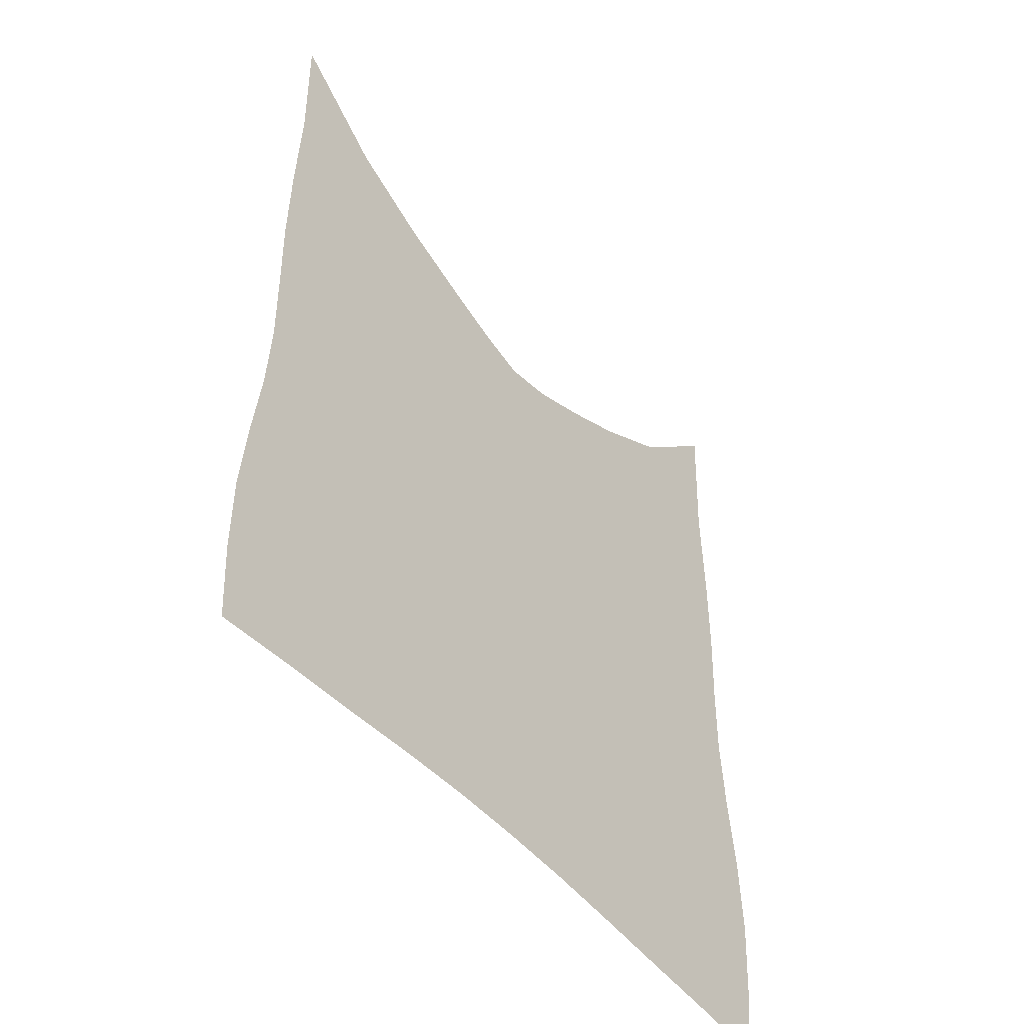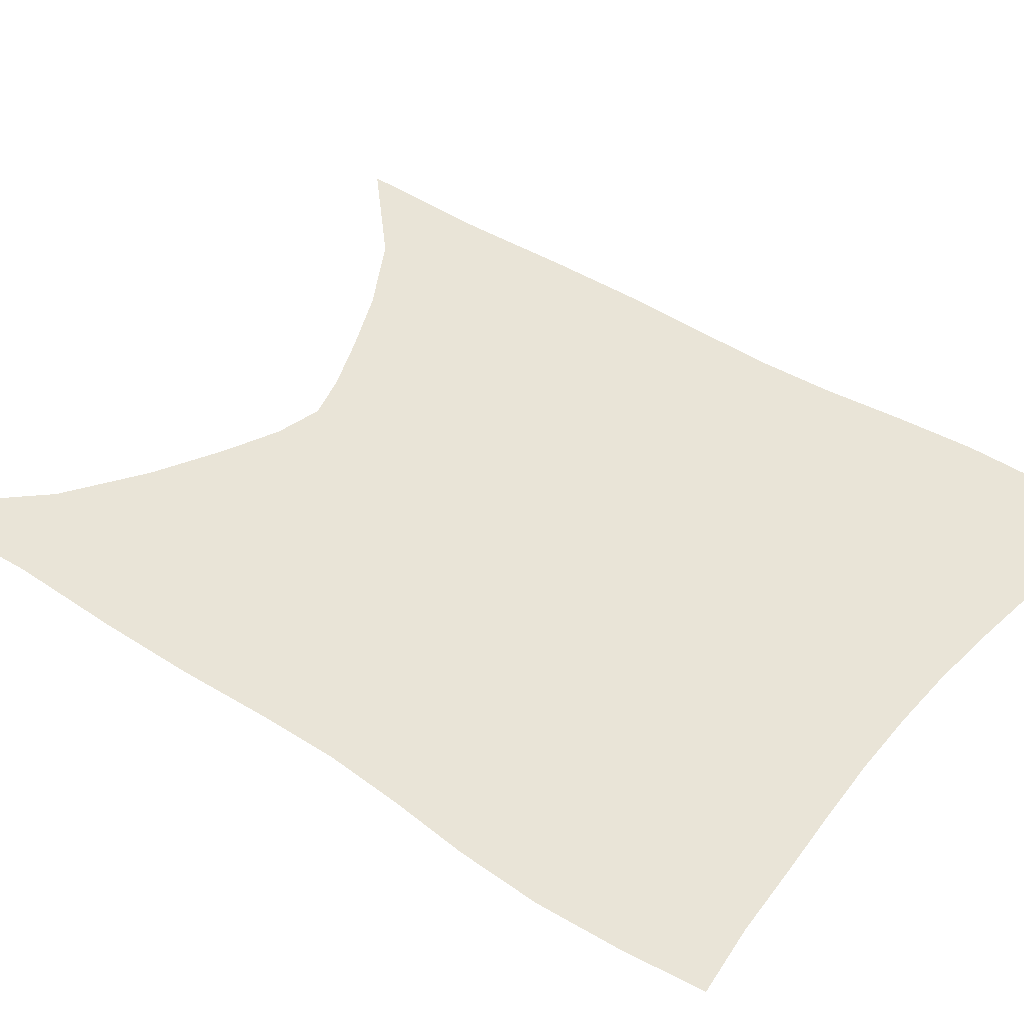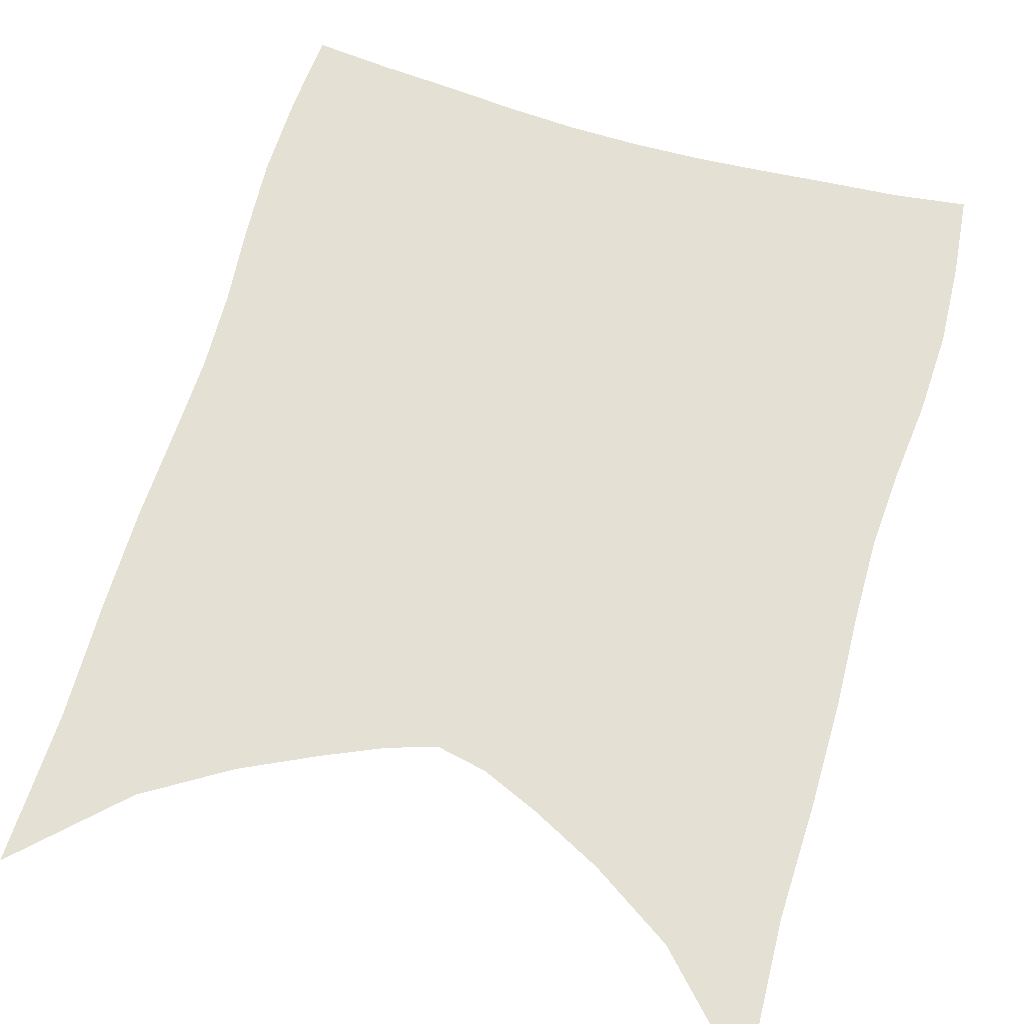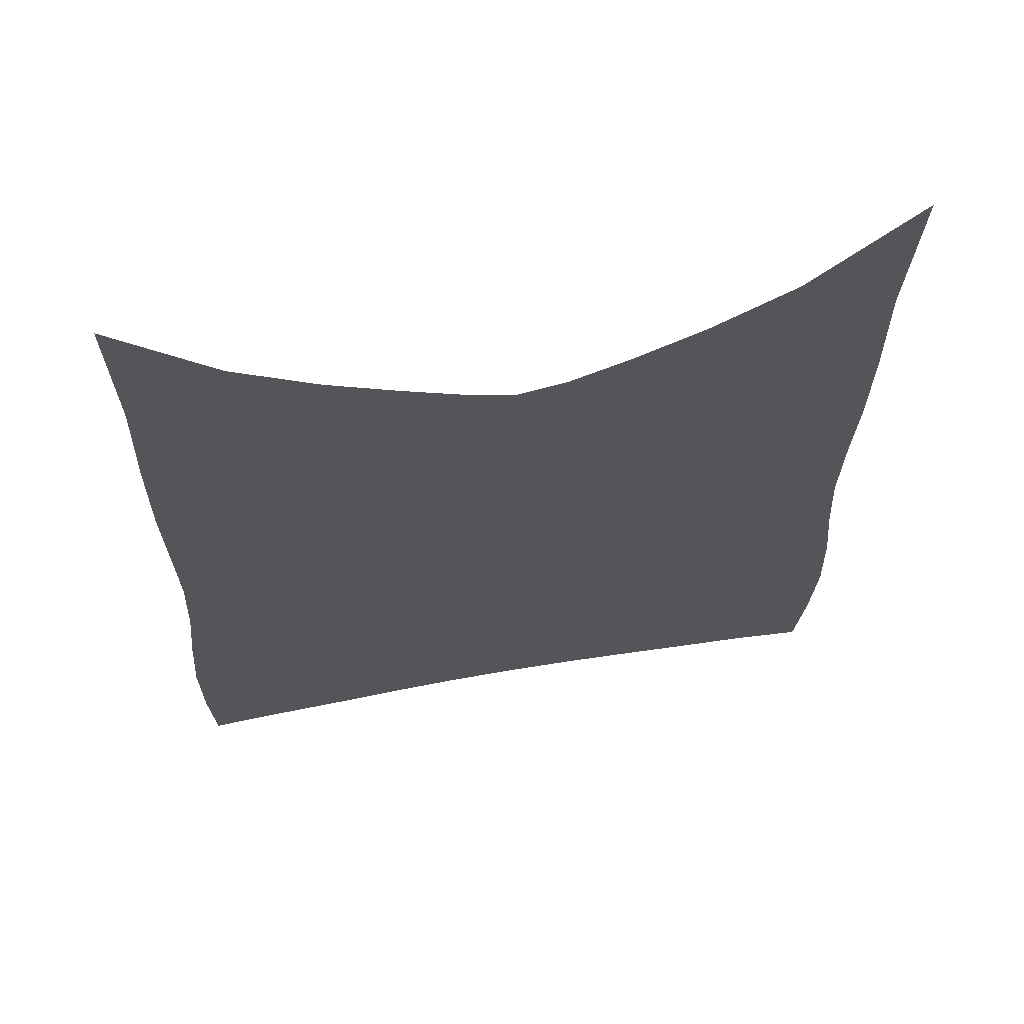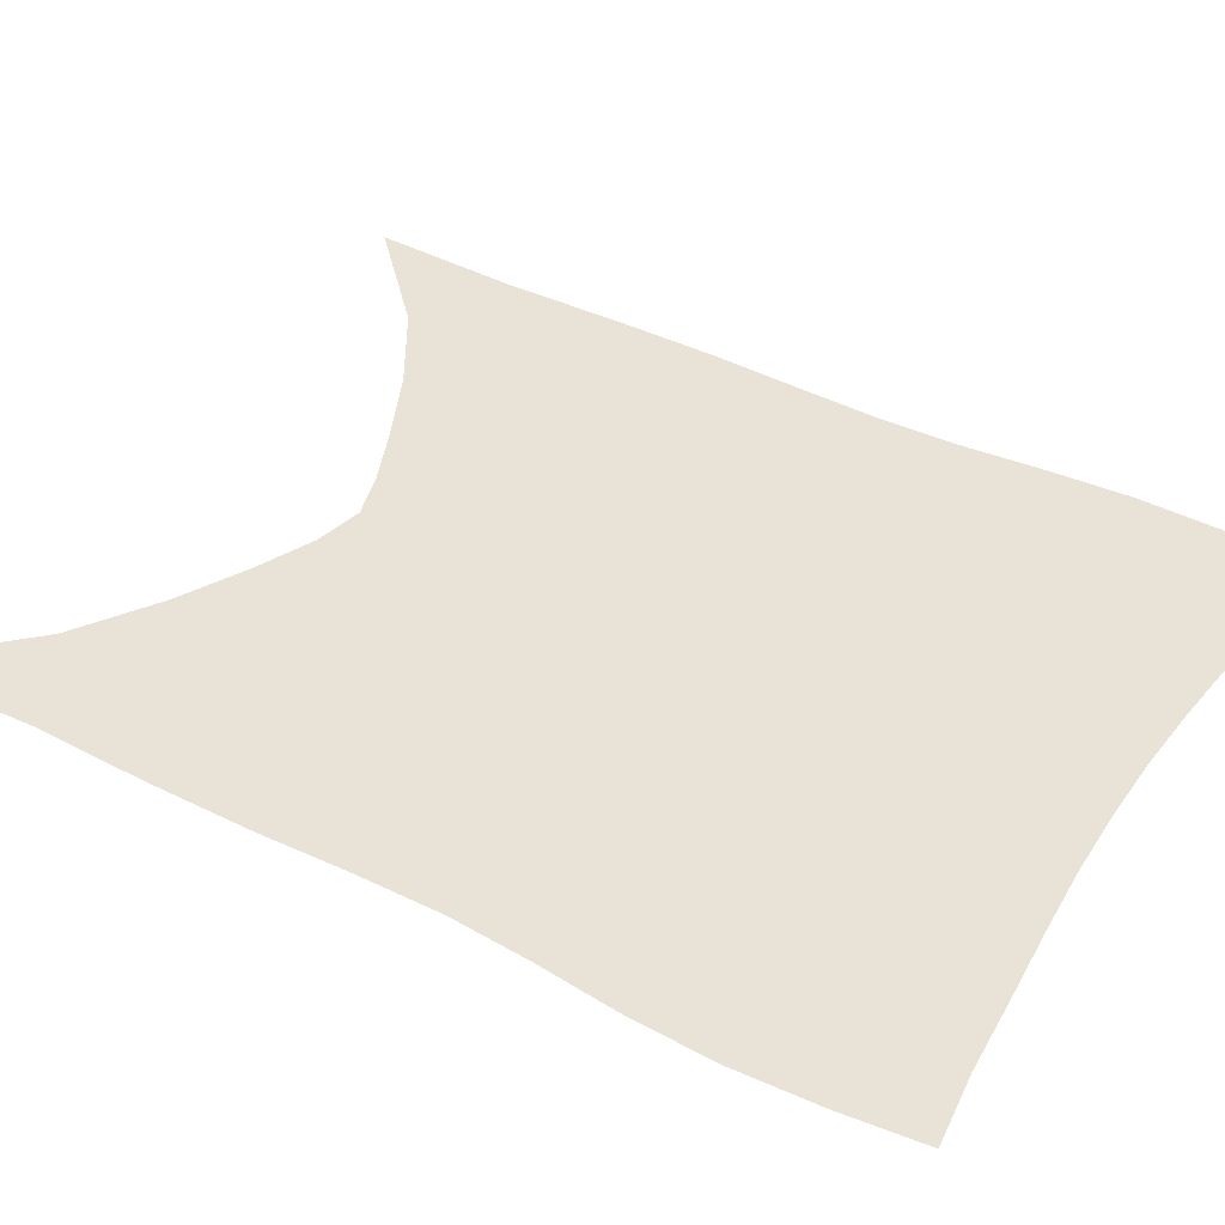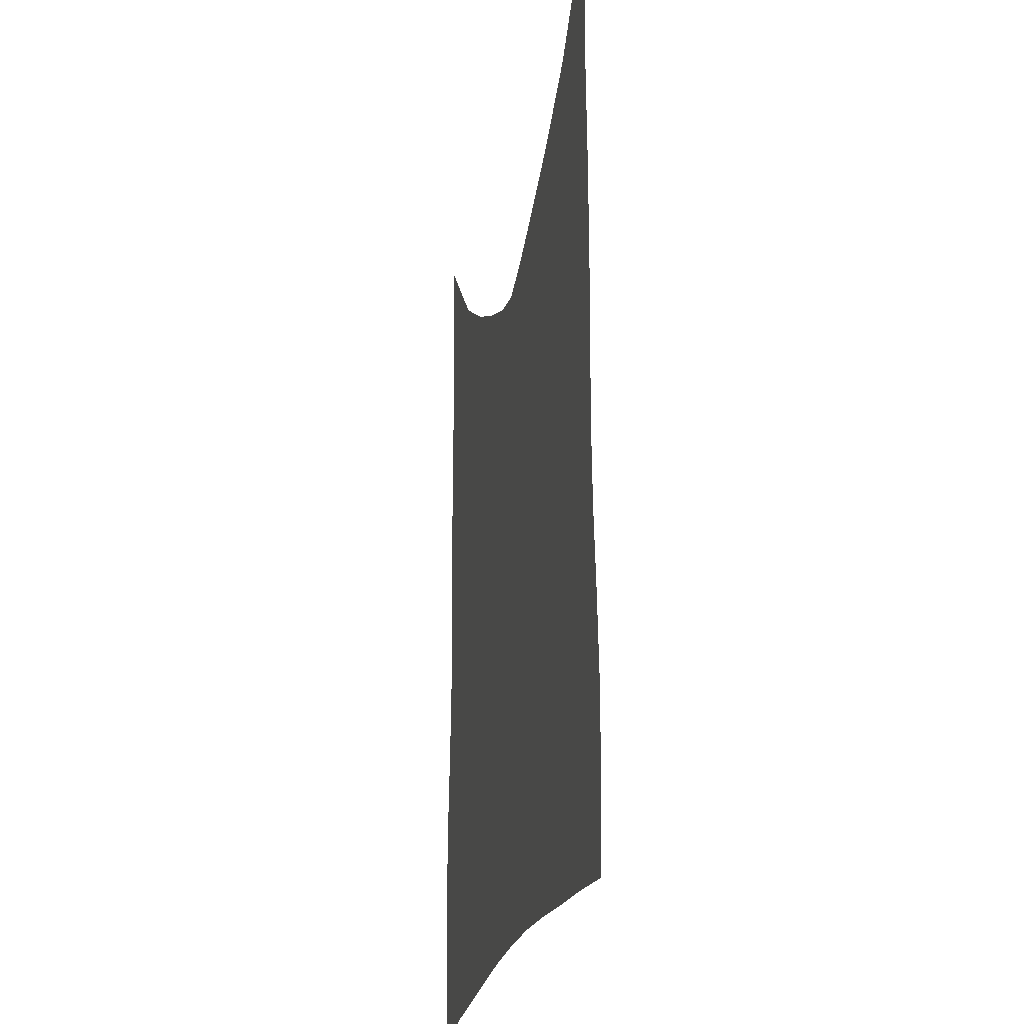
<metadata>
{"format":"obj","ext":"obj","renderer":"f3d","projection":"perspective","resolution":1024,"background":"white","views":[{"elev":-50.9,"azim":129.6,"up":"+Y"},{"elev":43.0,"azim":-51.7,"up":"+Z"},{"elev":65.9,"azim":-163.0,"up":"+Z"},{"elev":64.8,"azim":169.9,"up":"+Y"},{"elev":41.7,"azim":-58.3,"up":"+Z"},{"elev":-23.3,"azim":78.5,"up":"+Y"}]}
</metadata>
<code>
v  0.000785  9.998  0
v  0.7206  9.268  0
v  1.286  8.909  0
v  1.766  8.67  0
v  2.171  8.499  0
v  2.516  8.43  0
v  2.843  8.538  0
v  3.253  8.723  0
v  3.746  8.967  0
v  4.316  9.325  0
v  4.999  9.998  0
v  0.05754  8.89  0
v  0.5848  8.669  0
v  1.117  8.409  0
v  1.611  8.194  0
v  2.071  8.035  0
v  2.519  7.97  0
v  2.965  8.057  0
v  3.419  8.232  0
v  3.911  8.446  0
v  4.438  8.699  0
v  4.977  8.949  0
v  0.04437  8.08  0
v  0.5456  7.993  0
v  1.052  7.836  0
v  1.548  7.676  0
v  2.035  7.552  0
v  2.521  7.505  0
v  3.008  7.568  0
v  3.492  7.704  0
v  3.986  7.868  0
v  4.492  8.031  0
v  5.003  8.14  0
v  0.05289  7.373  0
v  0.5487  7.34  0
v  1.045  7.246  0
v  1.539  7.135  0
v  2.032  7.046  0
v  2.527  7.015  0
v  3.021  7.061  0
v  3.512  7.16  0
v  4.007  7.277  0
v  4.507  7.381  0
v  5.01  7.428  0
v  0.0836  6.733  0
v  0.5723  6.722  0
v  1.061  6.662  0
v  1.55  6.586  0
v  2.041  6.526  0
v  2.533  6.506  0
v  3.024  6.539  0
v  3.513  6.609  0
v  4.003  6.693  0
v  4.496  6.762  0
v  4.993  6.783  0
v  0.09604  6.155  0
v  0.5833  6.135  0
v  1.068  6.091  0
v  1.555  6.04  0
v  2.045  6.001  0
v  2.538  5.989  0
v  3.029  6.012  0
v  3.517  6.061  0
v  4.003  6.122  0
v  4.49  6.174  0
v  4.981  6.197  0
v  0.06449  5.608  0
v  0.56  5.571  0
v  1.052  5.536  0
v  1.546  5.505  0
v  2.042  5.484  0
v  2.542  5.478  0
v  3.041  5.492  0
v  3.536  5.523  0
v  4.027  5.564  0
v  4.516  5.608  0
v  5.005  5.647  0
v  0.01166  5.048  0
v  0.5193  5.017  0
v  1.025  4.995  0
v  1.531  4.983  0
v  2.037  4.979  0
v  2.545  4.98  0
v  3.054  4.987  0
v  3.56  4.999  0
v  4.062  5.02  0
v  4.562  5.052  0
v  5.06  5.093  0
v  -0.007435  4.46  0
v  0.505  4.463  0
v  1.019  4.464  0
v  1.53  4.474  0
v  2.039  4.486  0
v  2.548  4.494  0
v  3.058  4.494  0
v  3.569  4.488  0
v  4.08  4.486  0
v  4.592  4.495  0
v  5.101  4.512  0
v  0.02961  3.873  0
v  0.5371  3.915  0
v  1.048  3.941  0
v  1.554  3.972  0
v  2.054  3.998  0
v  2.551  4.011  0
v  3.049  4.008  0
v  3.552  3.987  0
v  4.063  3.961  0
v  4.581  3.943  0
v  5.096  3.924  0
v  0.0948  3.318  0
v  0.5935  3.388  0
v  1.102  3.428  0
v  1.6  3.471  0
v  2.082  3.506  0
v  2.556  3.521  0
v  3.029  3.518  0
v  3.512  3.492  0
v  4.018  3.448  0
v  4.54  3.412  0
v  5.061  3.362  0
f 1 2 13
f 1 13 12
f 2 3 14
f 2 14 13
f 3 4 15
f 3 15 14
f 4 5 16
f 4 16 15
f 5 6 17
f 5 17 16
f 6 7 18
f 6 18 17
f 7 8 19
f 7 19 18
f 8 9 20
f 8 20 19
f 9 10 21
f 9 21 20
f 10 11 22
f 10 22 21
f 12 13 24
f 12 24 23
f 13 14 25
f 13 25 24
f 14 15 26
f 14 26 25
f 15 16 27
f 15 27 26
f 16 17 28
f 16 28 27
f 17 18 29
f 17 29 28
f 18 19 30
f 18 30 29
f 19 20 31
f 19 31 30
f 20 21 32
f 20 32 31
f 21 22 33
f 21 33 32
f 23 24 35
f 23 35 34
f 24 25 36
f 24 36 35
f 25 26 37
f 25 37 36
f 26 27 38
f 26 38 37
f 27 28 39
f 27 39 38
f 28 29 40
f 28 40 39
f 29 30 41
f 29 41 40
f 30 31 42
f 30 42 41
f 31 32 43
f 31 43 42
f 32 33 44
f 32 44 43
f 34 35 46
f 34 46 45
f 35 36 47
f 35 47 46
f 36 37 48
f 36 48 47
f 37 38 49
f 37 49 48
f 38 39 50
f 38 50 49
f 39 40 51
f 39 51 50
f 40 41 52
f 40 52 51
f 41 42 53
f 41 53 52
f 42 43 54
f 42 54 53
f 43 44 55
f 43 55 54
f 45 46 57
f 45 57 56
f 46 47 58
f 46 58 57
f 47 48 59
f 47 59 58
f 48 49 60
f 48 60 59
f 49 50 61
f 49 61 60
f 50 51 62
f 50 62 61
f 51 52 63
f 51 63 62
f 52 53 64
f 52 64 63
f 53 54 65
f 53 65 64
f 54 55 66
f 54 66 65
f 56 57 68
f 56 68 67
f 57 58 69
f 57 69 68
f 58 59 70
f 58 70 69
f 59 60 71
f 59 71 70
f 60 61 72
f 60 72 71
f 61 62 73
f 61 73 72
f 62 63 74
f 62 74 73
f 63 64 75
f 63 75 74
f 64 65 76
f 64 76 75
f 65 66 77
f 65 77 76
f 67 68 79
f 67 79 78
f 68 69 80
f 68 80 79
f 69 70 81
f 69 81 80
f 70 71 82
f 70 82 81
f 71 72 83
f 71 83 82
f 72 73 84
f 72 84 83
f 73 74 85
f 73 85 84
f 74 75 86
f 74 86 85
f 75 76 87
f 75 87 86
f 76 77 88
f 76 88 87
f 78 79 90
f 78 90 89
f 79 80 91
f 79 91 90
f 80 81 92
f 80 92 91
f 81 82 93
f 81 93 92
f 82 83 94
f 82 94 93
f 83 84 95
f 83 95 94
f 84 85 96
f 84 96 95
f 85 86 97
f 85 97 96
f 86 87 98
f 86 98 97
f 87 88 99
f 87 99 98
f 89 90 101
f 89 101 100
f 90 91 102
f 90 102 101
f 91 92 103
f 91 103 102
f 92 93 104
f 92 104 103
f 93 94 105
f 93 105 104
f 94 95 106
f 94 106 105
f 95 96 107
f 95 107 106
f 96 97 108
f 96 108 107
f 97 98 109
f 97 109 108
f 98 99 110
f 98 110 109
f 100 101 112
f 100 112 111
f 101 102 113
f 101 113 112
f 102 103 114
f 102 114 113
f 103 104 115
f 103 115 114
f 104 105 116
f 104 116 115
f 105 106 117
f 105 117 116
f 106 107 118
f 106 118 117
f 107 108 119
f 107 119 118
f 108 109 120
f 108 120 119
f 109 110 121
f 109 121 120

</code>
